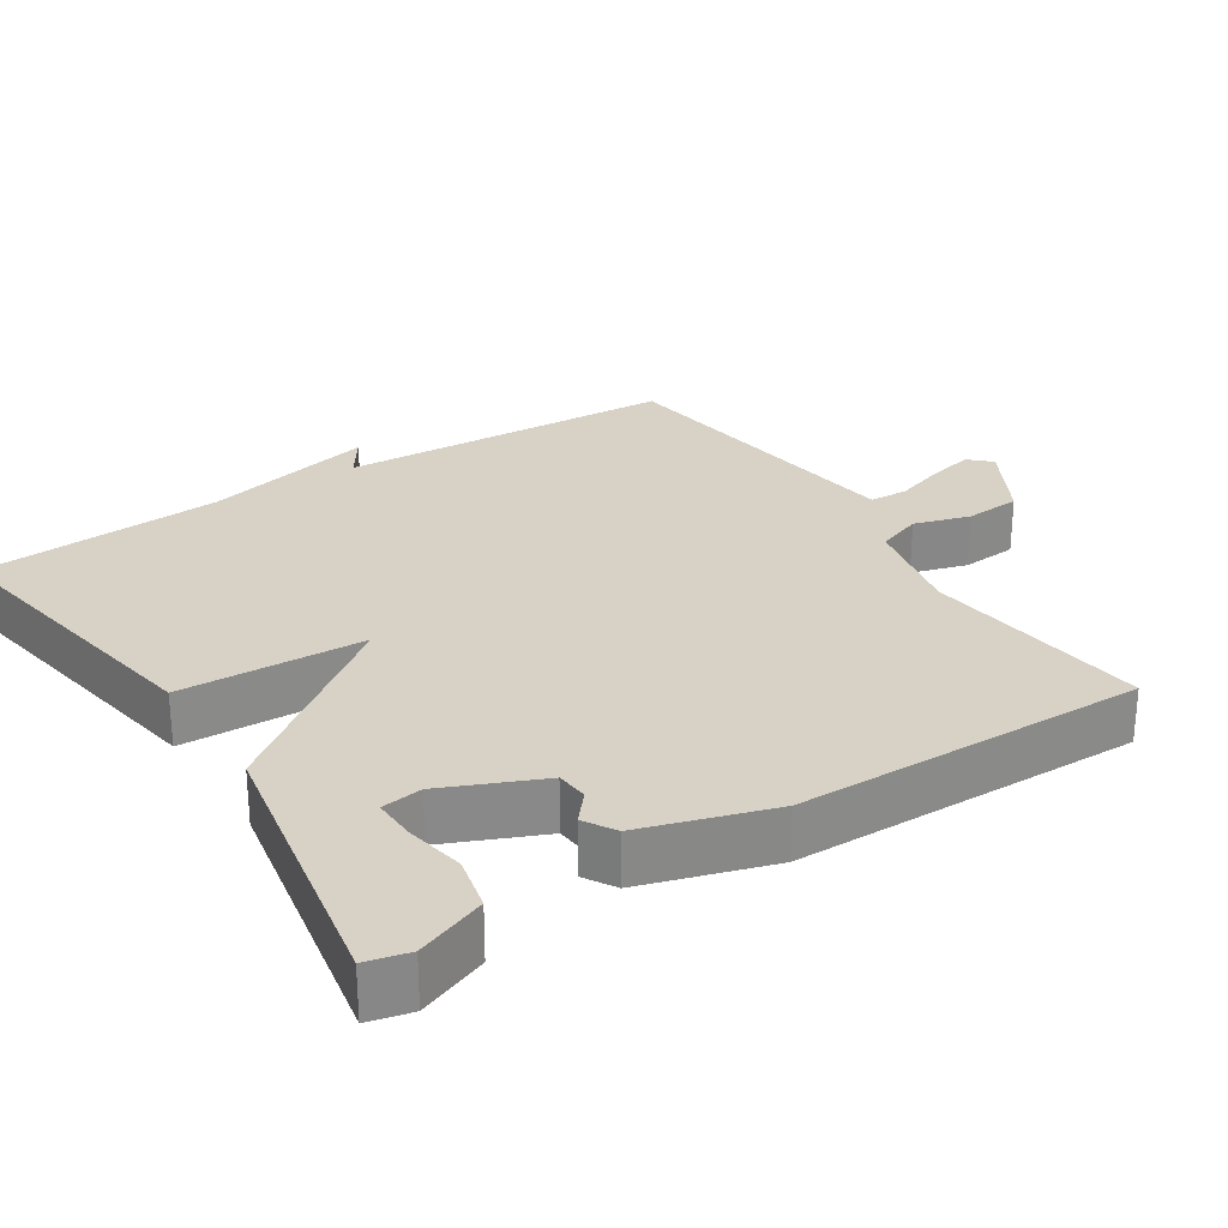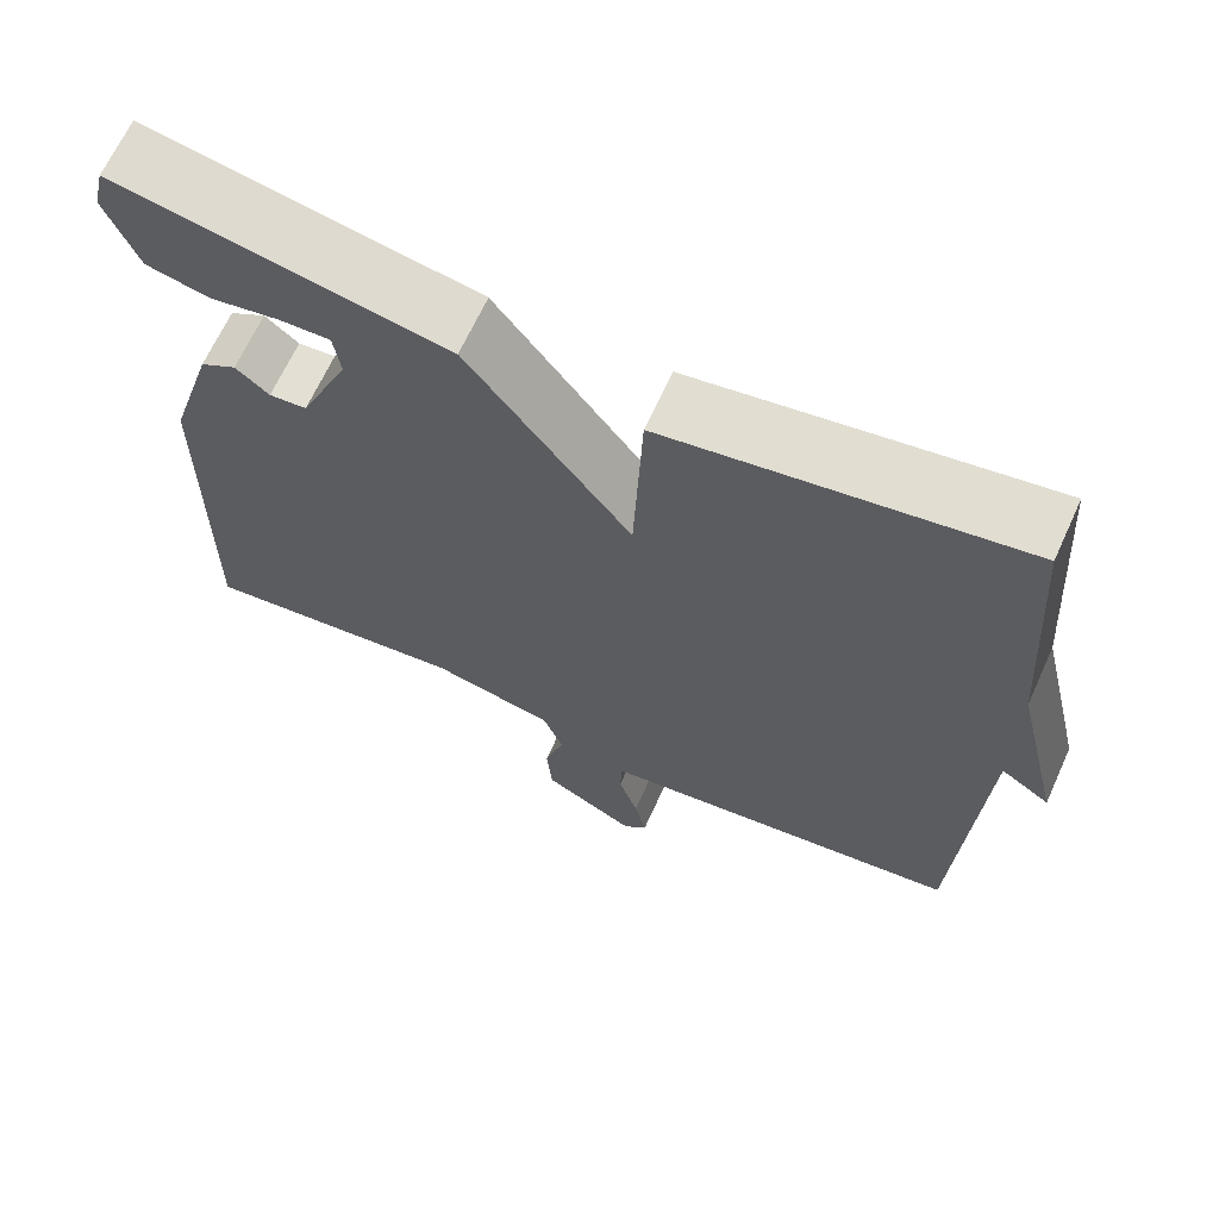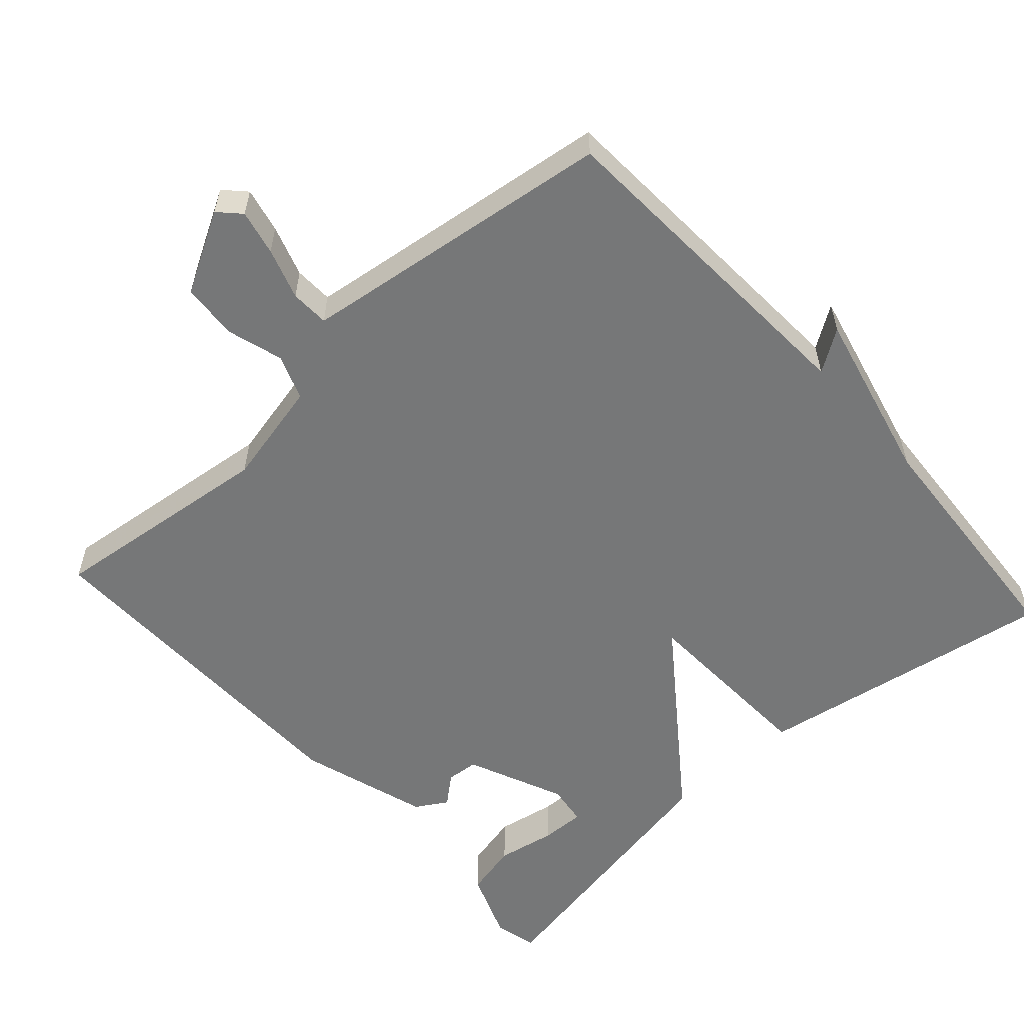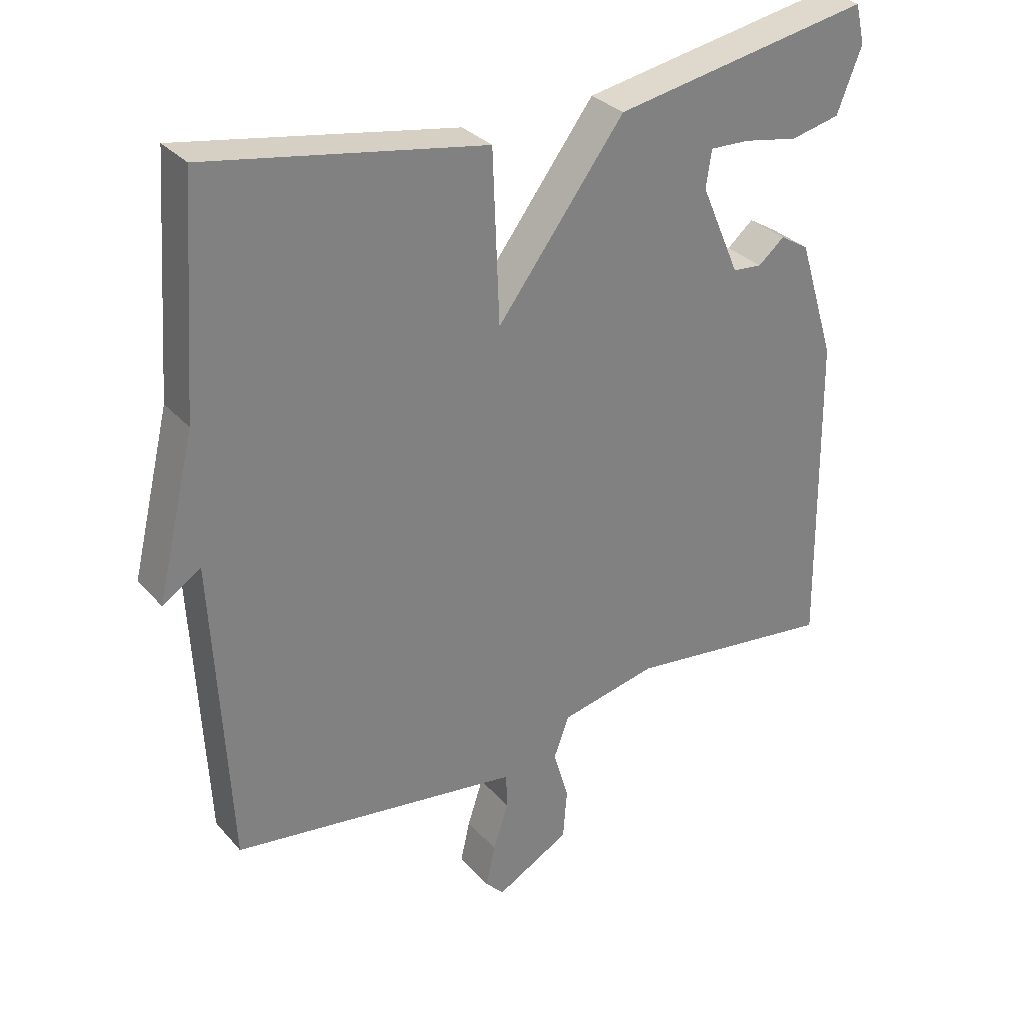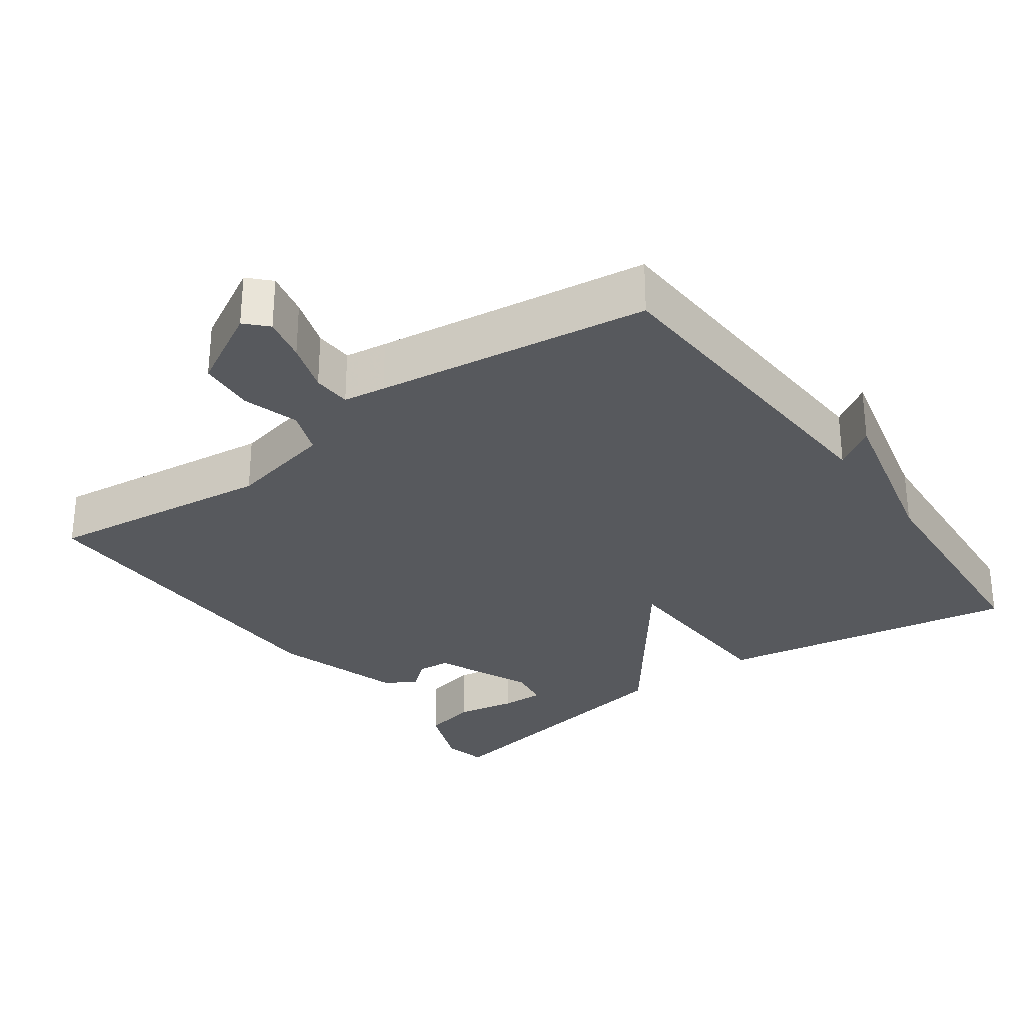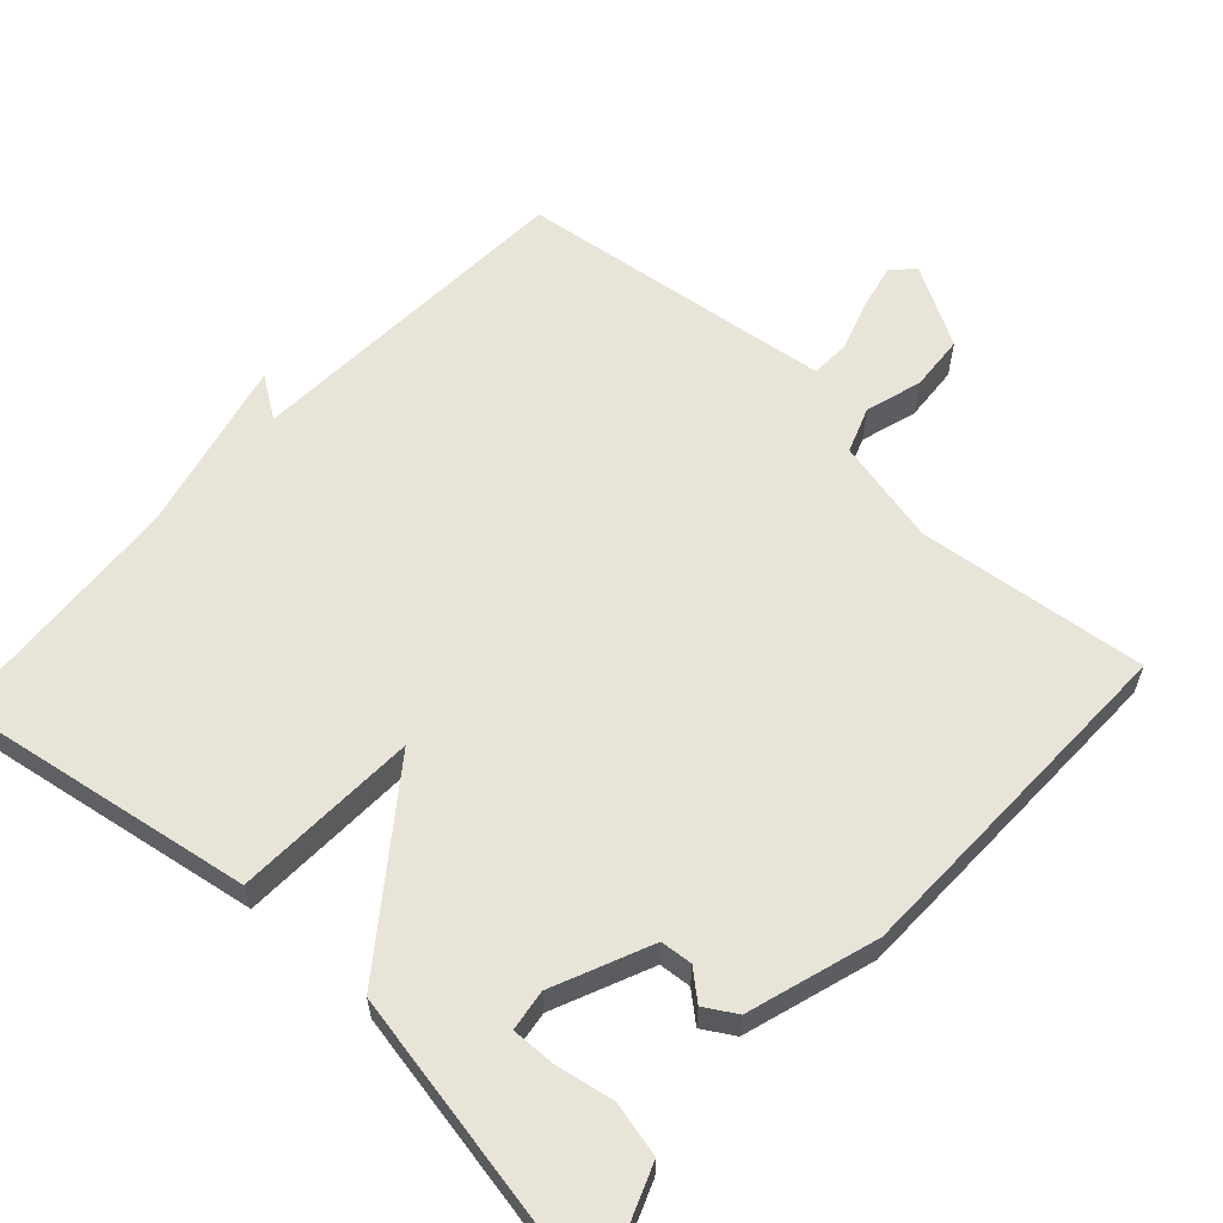
<metadata>
{"format":"obj","ext":"obj","renderer":"f3d","projection":"perspective","resolution":1024,"background":"white","views":[{"elev":27.3,"azim":57.2,"up":"+Y"},{"elev":66.7,"azim":-155.5,"up":"+Z"},{"elev":-57.0,"azim":-137.9,"up":"+Y"},{"elev":30.9,"azim":-33.5,"up":"+Z"},{"elev":-29.5,"azim":-144.2,"up":"+Y"},{"elev":60.7,"azim":42.7,"up":"+Y"}]}
</metadata>
<code>
v 0.5 0.07 0.5
v 0.514 0.07 0.441
v 0.477 0.07 0.346
v 0.403 0.07 0.329
v 0.322 0.07 0.344
v 0.262 0.07 0.346
v 0.254 0.07 0.29
v 0.312 0.07 0.156
v 0.356 0.07 0.152
v 0.395 0.07 0.185
v 0.438 0.07 0.159
v 0.493 0.07 -0.019
v 0.5 0.07 -0.5
v 0.187 0.07 -0.463
v 0.042 0.07 -0.495
v 0.019 0.07 -0.557
v 0.042 0.07 -0.634
v 0.036 0.07 -0.711
v -0.074 0.07 -0.772
v -0.102 0.07 -0.743
v -0.088 0.07 -0.681
v -0.065 0.07 -0.611
v -0.067 0.07 -0.558
v -0.125 0.07 -0.55
v -0.5 0.07 -0.5
v -0.524 0.07 -0.037
v -0.581 0.07 -0.075
v -0.524 0.07 0.163
v -0.5 0.07 0.5
v -0.086 0.07 0.429
v -0.076 0.07 0.176
v 0.114 0.07 0.429
v 0.5 0 0.5
v 0.514 0 0.441
v 0.477 0 0.346
v 0.403 0 0.329
v 0.322 0 0.344
v 0.262 0 0.346
v 0.254 0 0.29
v 0.312 0 0.156
v 0.356 0 0.152
v 0.395 0 0.185
v 0.438 0 0.159
v 0.493 0 -0.019
v 0.5 0 -0.5
v 0.187 0 -0.463
v 0.042 0 -0.495
v 0.019 0 -0.557
v 0.042 0 -0.634
v 0.036 0 -0.711
v -0.074 0 -0.772
v -0.102 0 -0.743
v -0.088 0 -0.681
v -0.065 0 -0.611
v -0.067 0 -0.558
v -0.125 0 -0.55
v -0.5 0 -0.5
v -0.524 0 -0.037
v -0.581 0 -0.075
v -0.524 0 0.163
v -0.5 0 0.5
v -0.086 0 0.429
v -0.076 0 0.176
v 0.114 0 0.429
f 31 32 1
f 28 29 30 31
f 26 27 28
f 26 28 31
f 25 26 31
f 24 25 31
f 23 24 31
f 22 23 31
f 20 21 22
f 19 20 22
f 18 19 22
f 17 18 22
f 16 17 22
f 15 16 22 31
f 14 15 31
f 12 13 14
f 11 12 14
f 10 11 14
f 9 10 14
f 8 9 14 31
f 7 8 31
f 6 7 31
f 3 4 5
f 2 3 5
f 1 2 5
f 1 5 6
f 1 6 31
f 33 64 63
f 63 62 61 60
f 60 59 58
f 63 60 58
f 63 58 57
f 63 57 56
f 63 56 55
f 63 55 54
f 54 53 52
f 54 52 51
f 54 51 50
f 54 50 49
f 54 49 48
f 63 54 48 47
f 63 47 46
f 46 45 44
f 46 44 43
f 46 43 42
f 46 42 41
f 63 46 41 40
f 63 40 39
f 63 39 38
f 37 36 35
f 37 35 34
f 37 34 33
f 38 37 33
f 63 38 33
f 1 33 34 2
f 2 34 35 3
f 3 35 36 4
f 4 36 37 5
f 5 37 38 6
f 6 38 39 7
f 7 39 40 8
f 8 40 41 9
f 9 41 42 10
f 10 42 43 11
f 11 43 44 12
f 12 44 45 13
f 13 45 46 14
f 14 46 47 15
f 15 47 48 16
f 16 48 49 17
f 17 49 50 18
f 18 50 51 19
f 19 51 52 20
f 20 52 53 21
f 21 53 54 22
f 22 54 55 23
f 23 55 56 24
f 24 56 57 25
f 25 57 58 26
f 26 58 59 27
f 27 59 60 28
f 28 60 61 29
f 29 61 62 30
f 30 62 63 31
f 31 63 64 32
f 32 64 33 1

</code>
